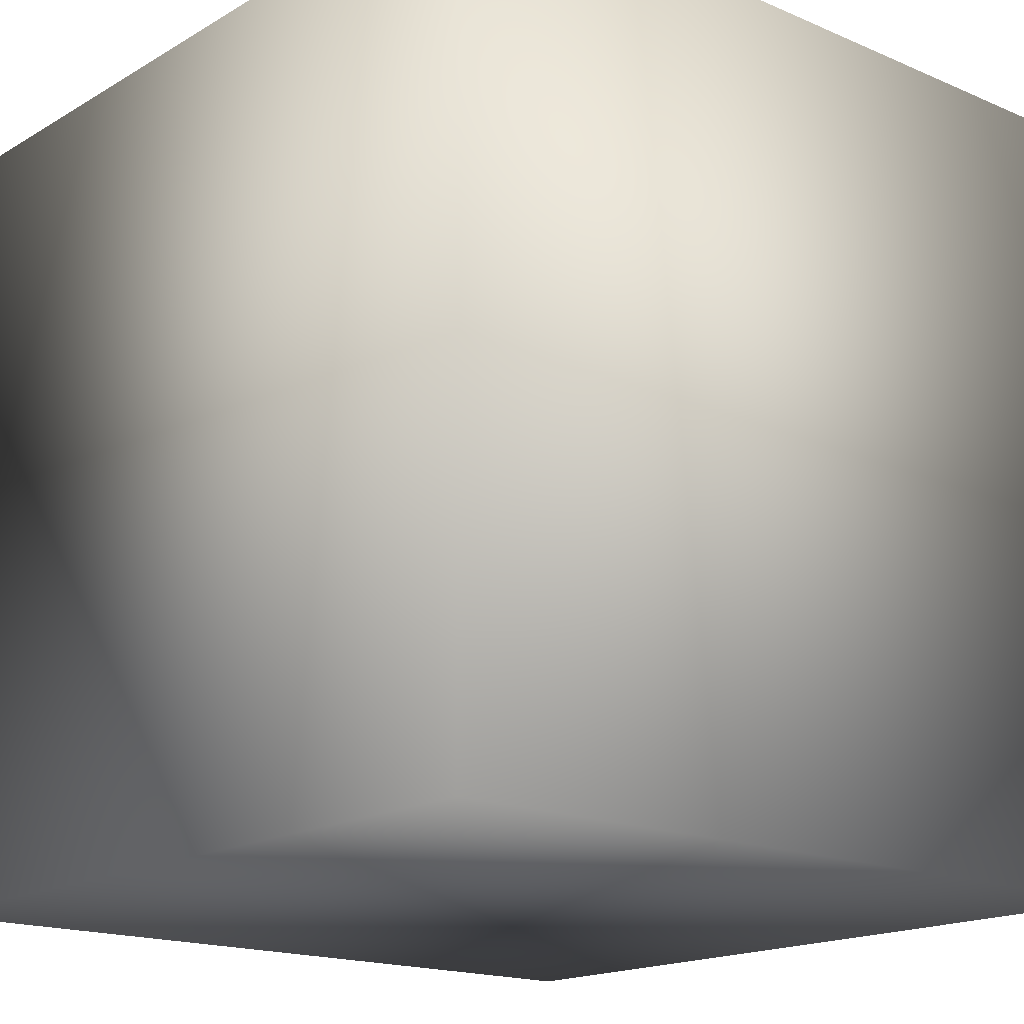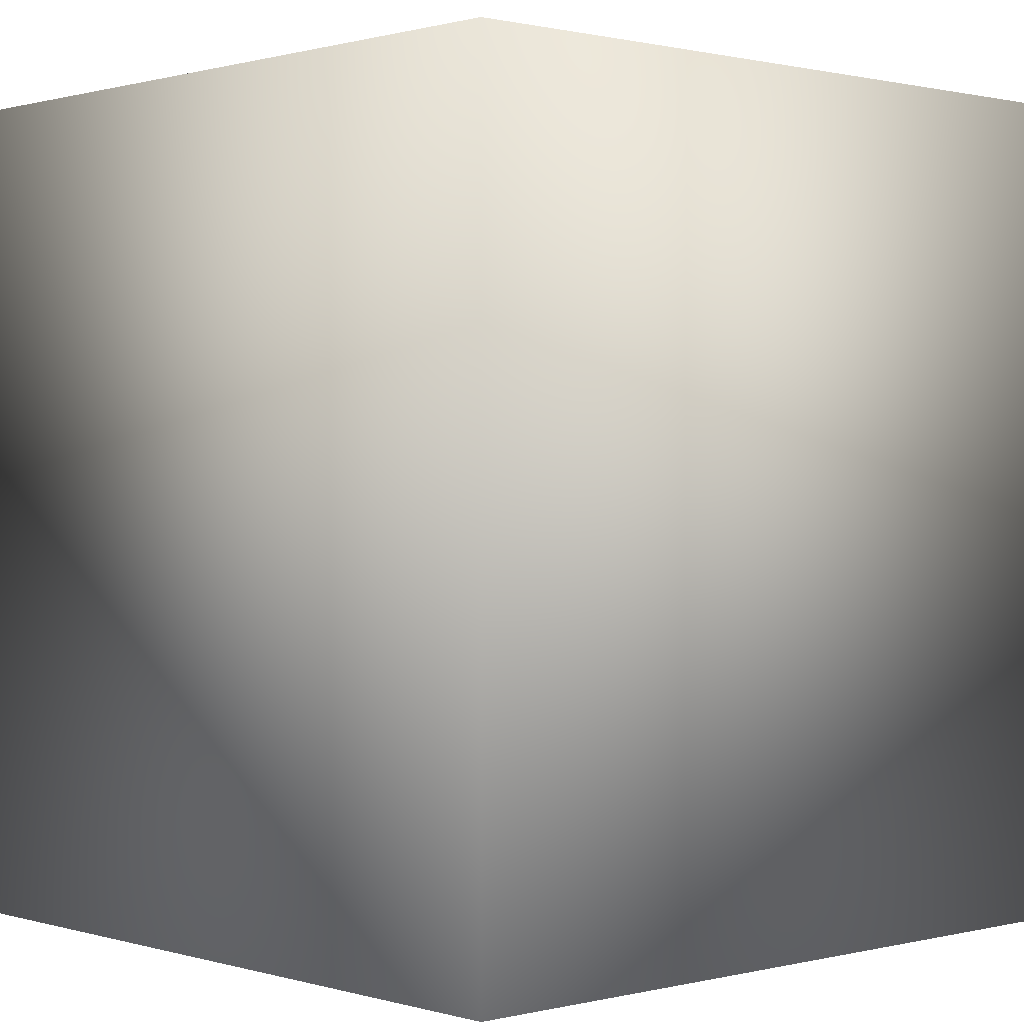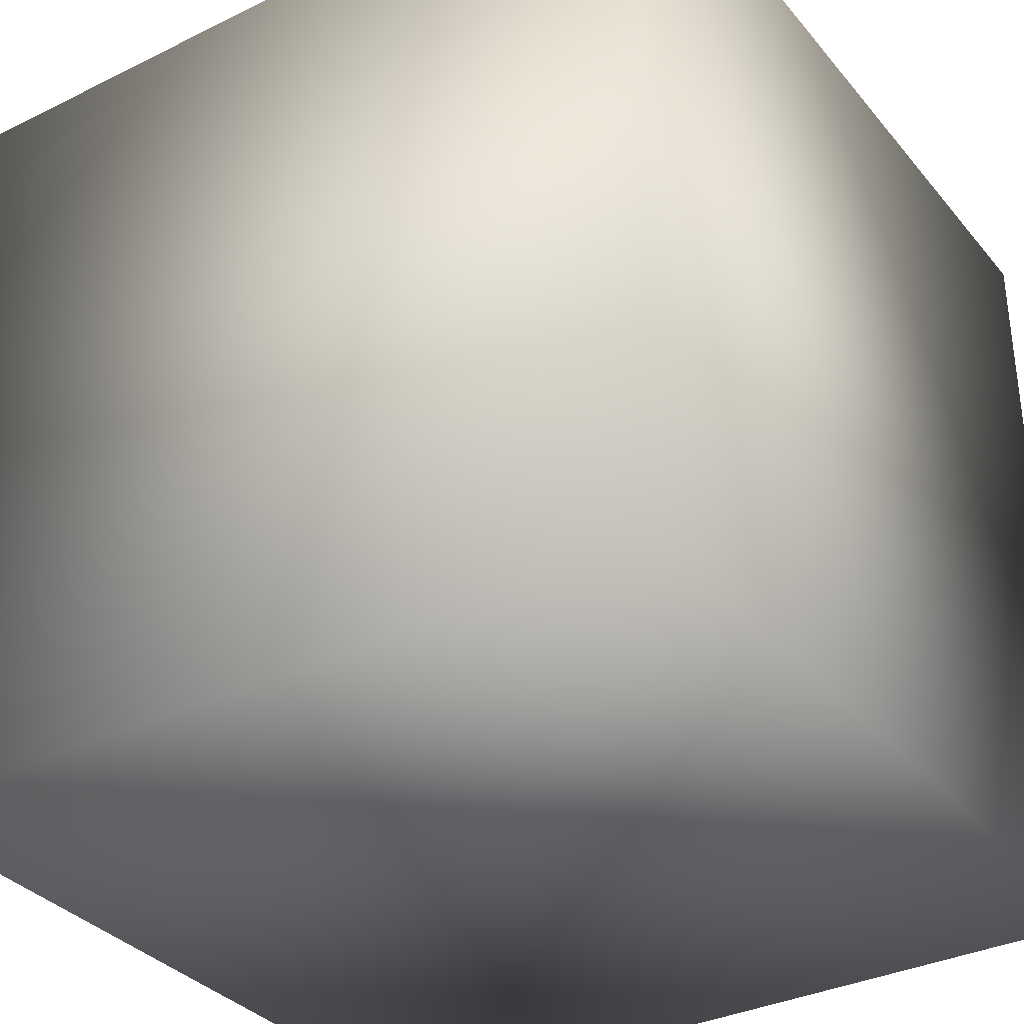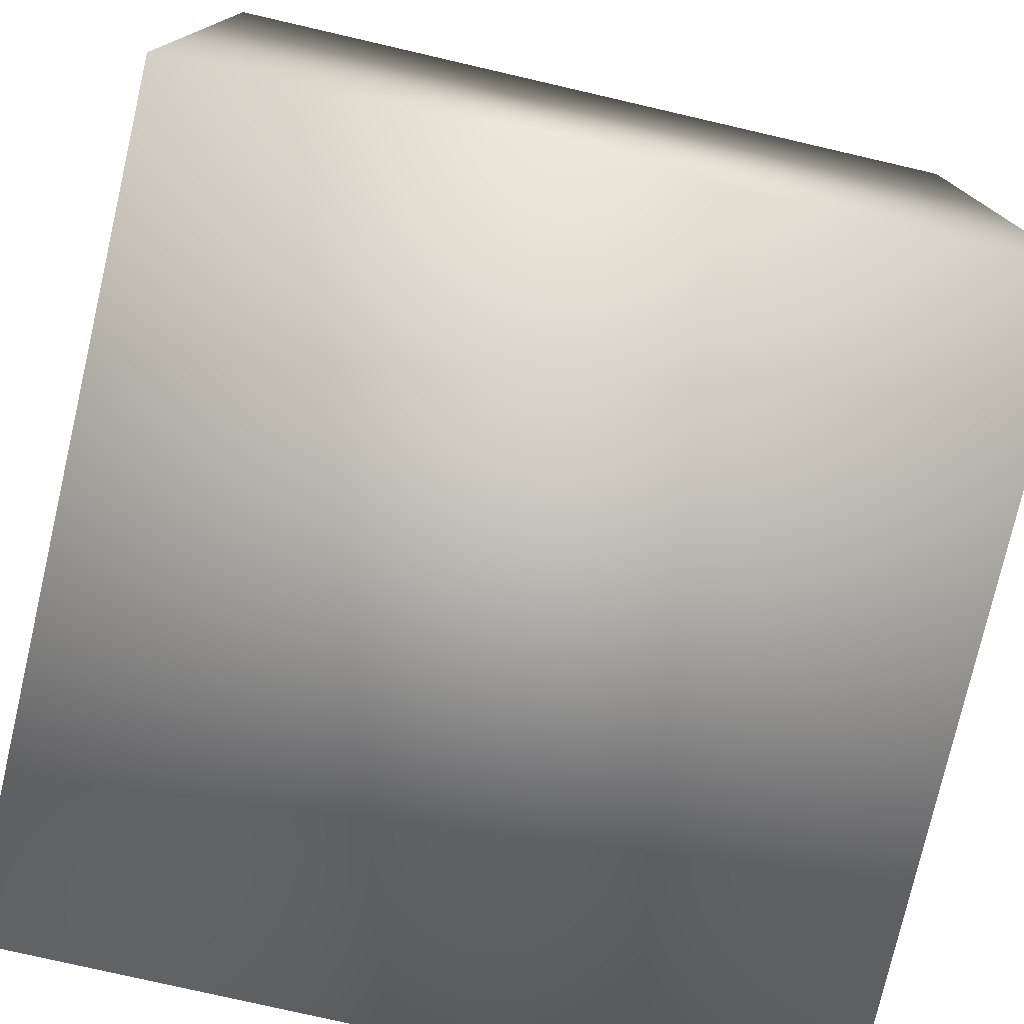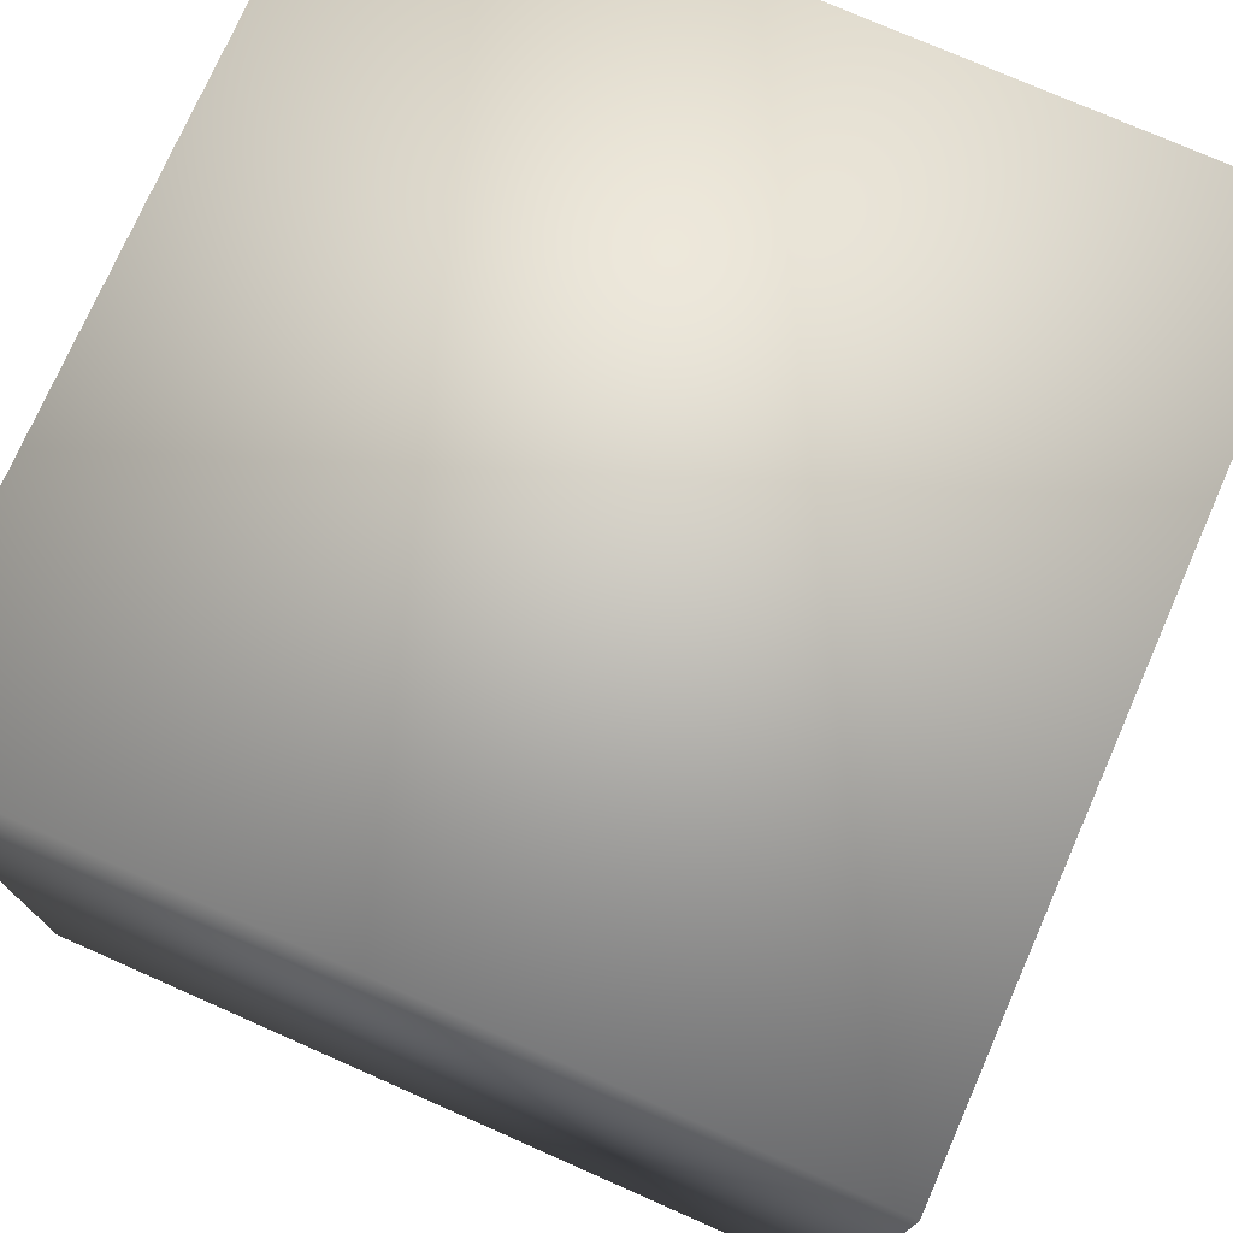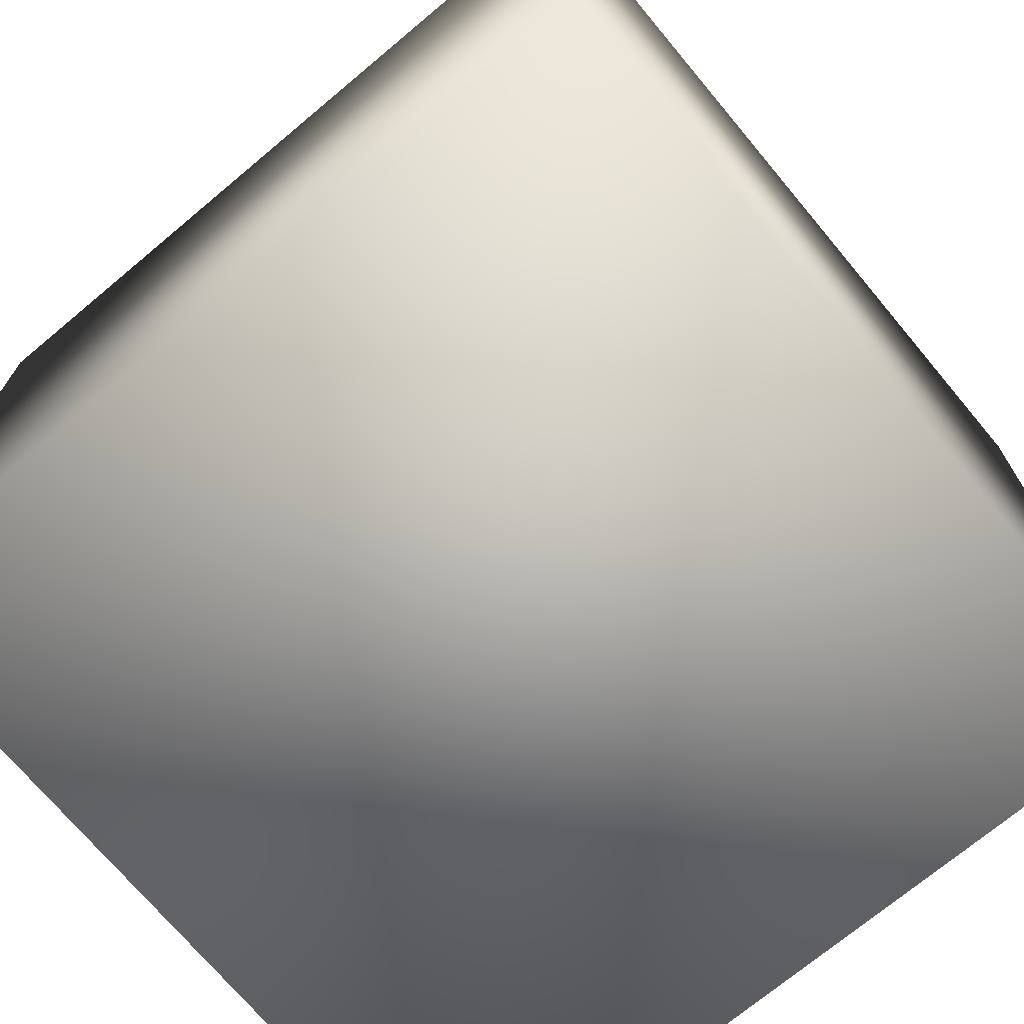
<metadata>
{"format":"obj","ext":"obj","renderer":"f3d","projection":"perspective","resolution":1024,"background":"white","views":[{"elev":-17.1,"azim":-130.7,"up":"+Z"},{"elev":0.7,"azim":-132.5,"up":"+Y"},{"elev":-34.2,"azim":-56.4,"up":"+Z"},{"elev":-77.0,"azim":167.0,"up":"+Z"},{"elev":75.2,"azim":113.8,"up":"+Y"},{"elev":-72.0,"azim":129.9,"up":"+Z"}]}
</metadata>
<code>
v 0.5 -0.5 -0.5
v 0.5 -0.5 0.5
v -0.5 -0.5 0.5
v -0.5 -0.5 -0.5
v 0.5 0.5 -0.5
v 0.5 0.5 0.5
v -0.5 0.5 0.5
v -0.5 0.5 -0.5
f 5 8 7
f 5 7 6
f 1 2 3
f 1 3 4
f 1 5 6
f 1 6 2
f 2 6 7
f 2 7 3
f 3 7 8
f 3 8 4
f 5 1 4
f 5 4 8

</code>
